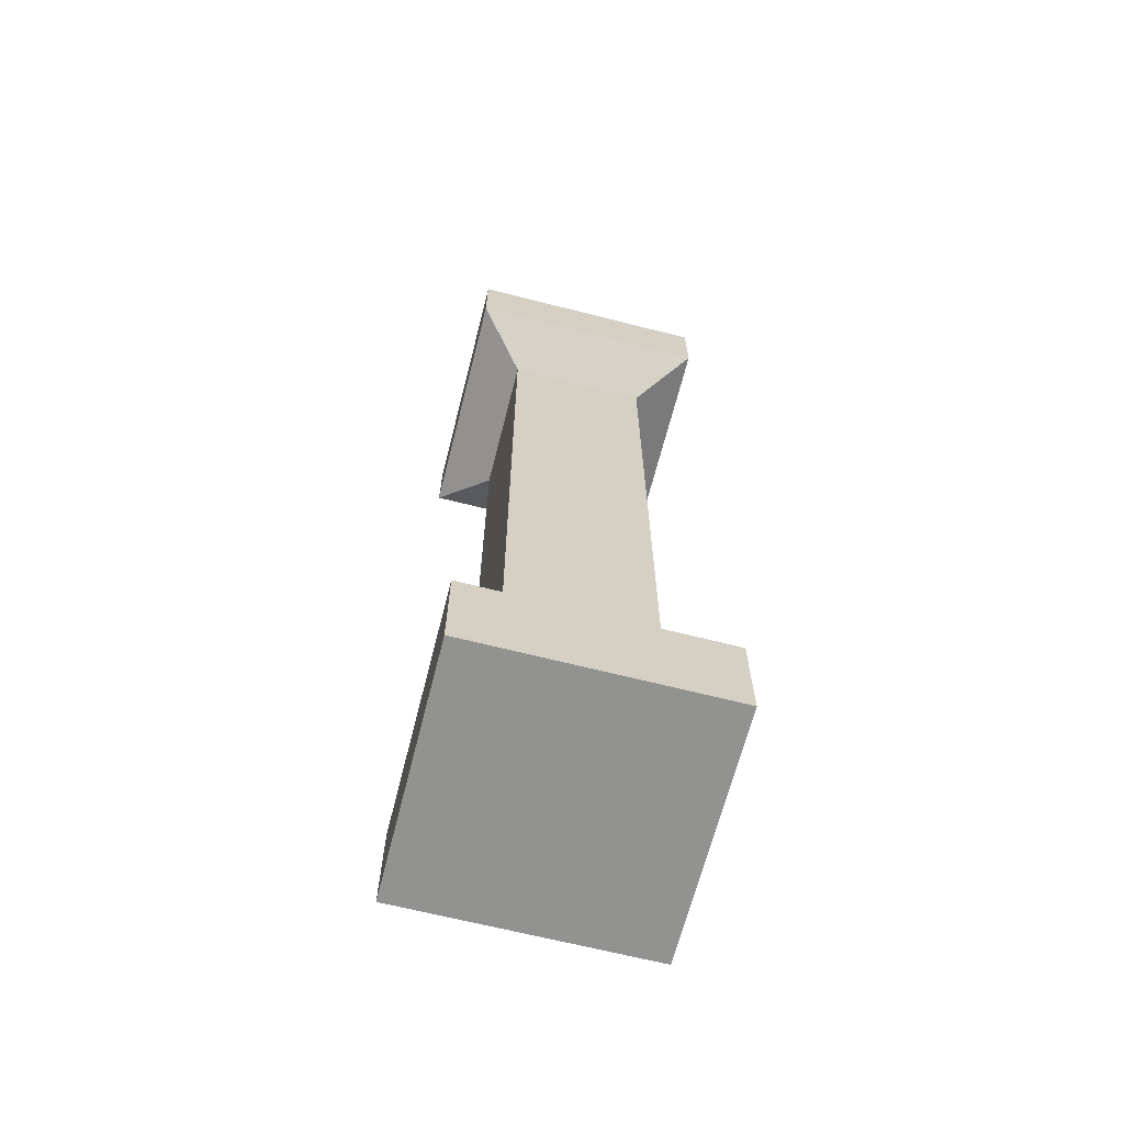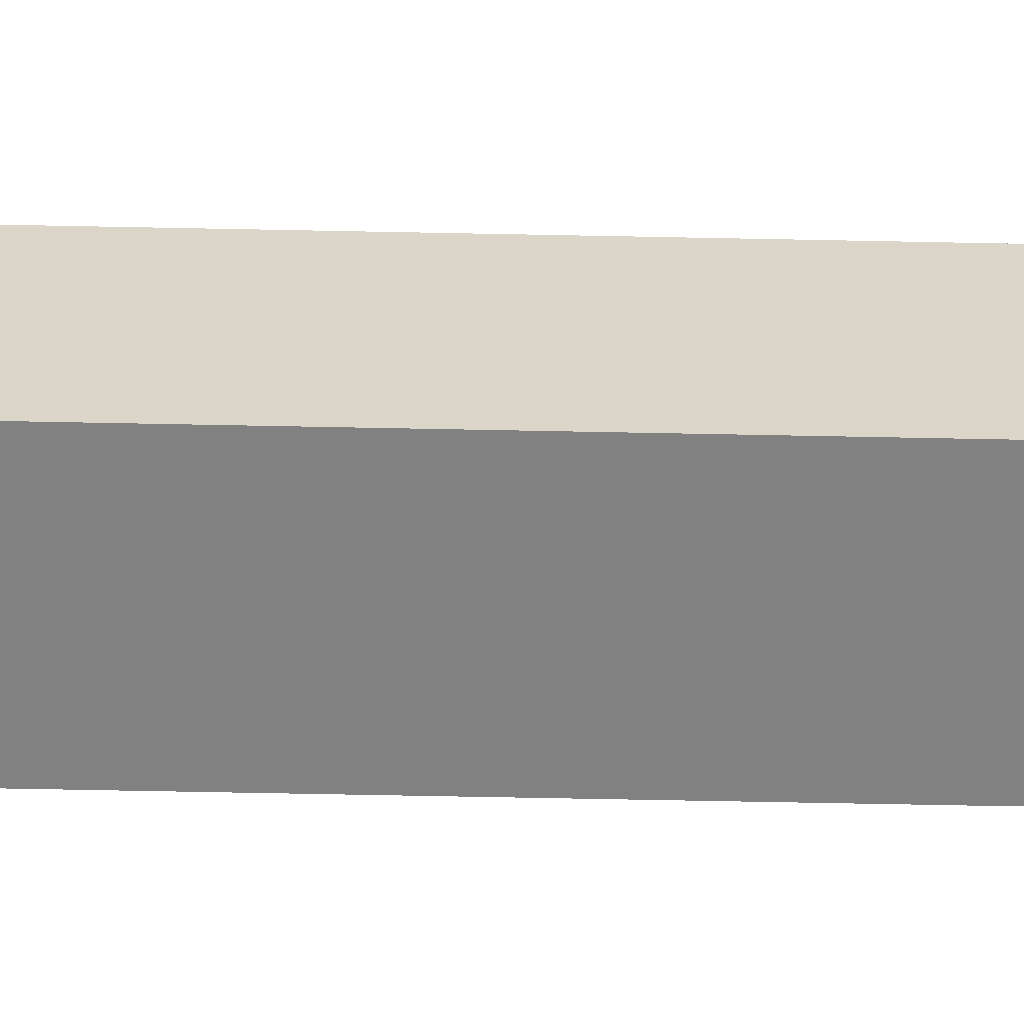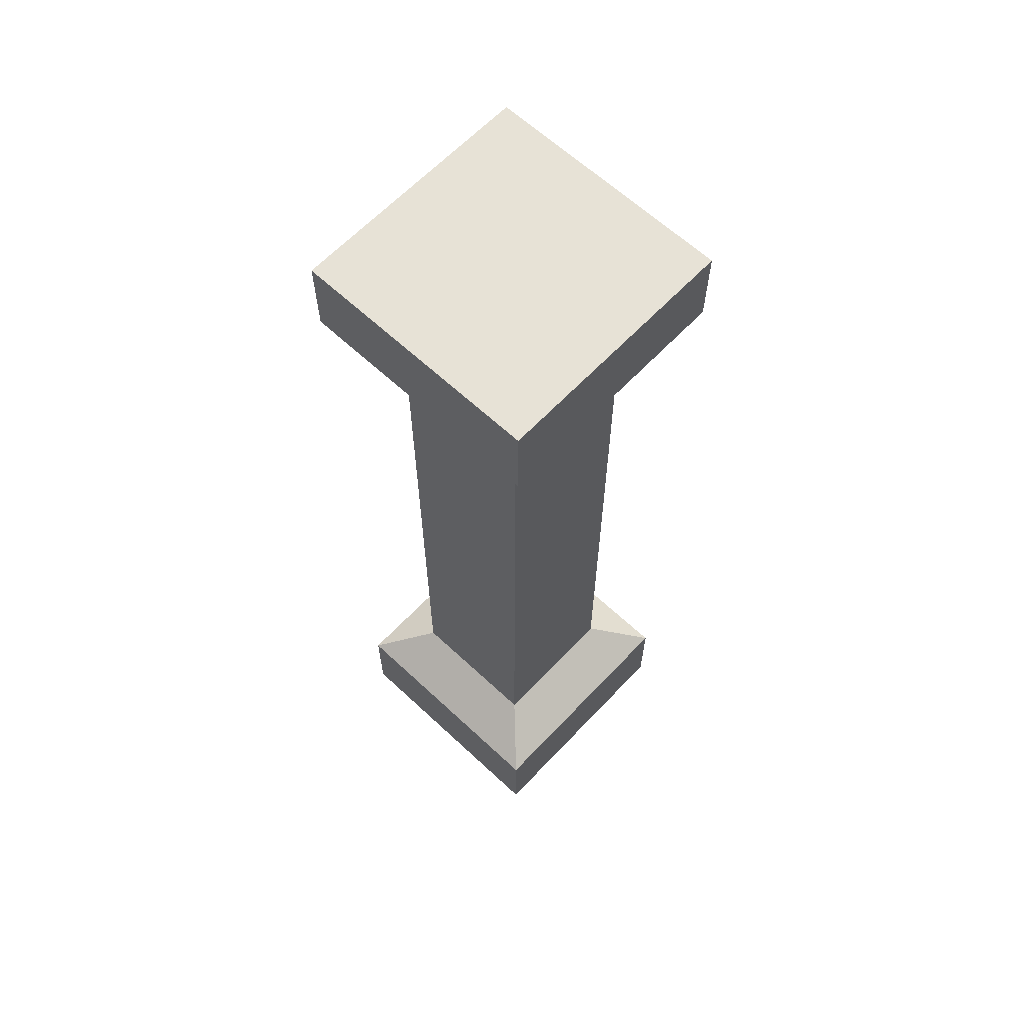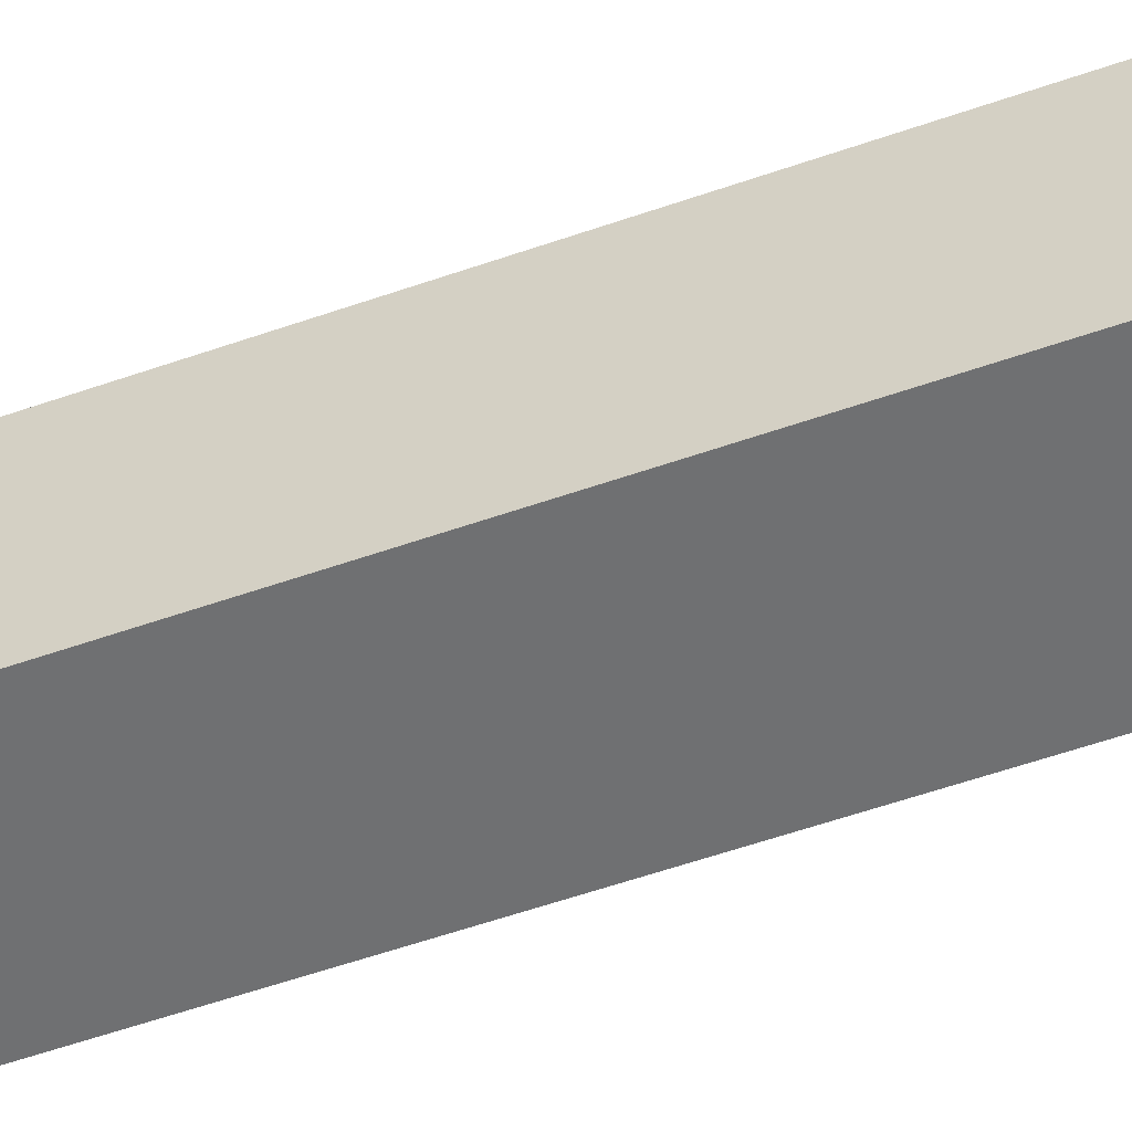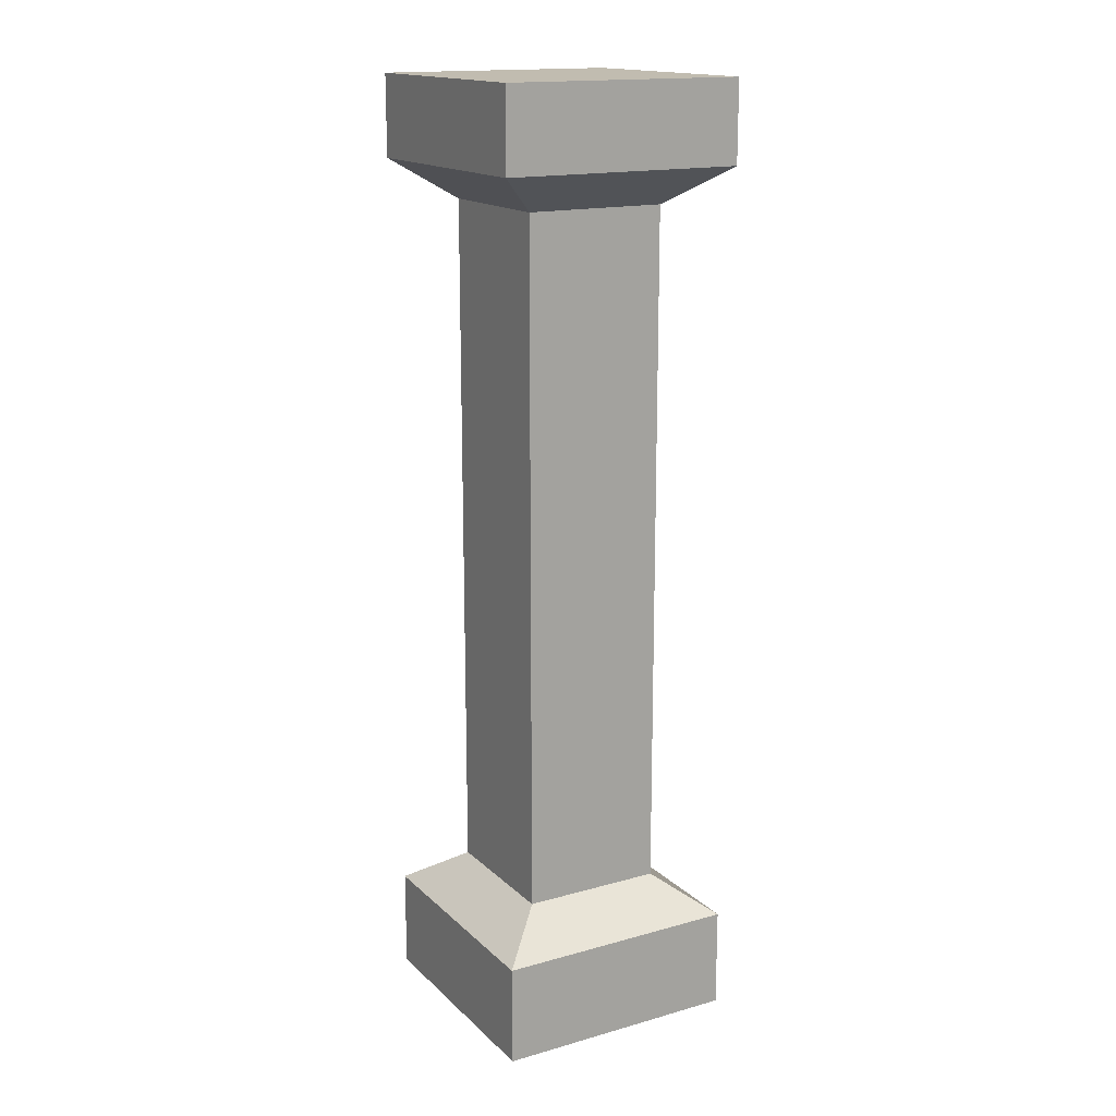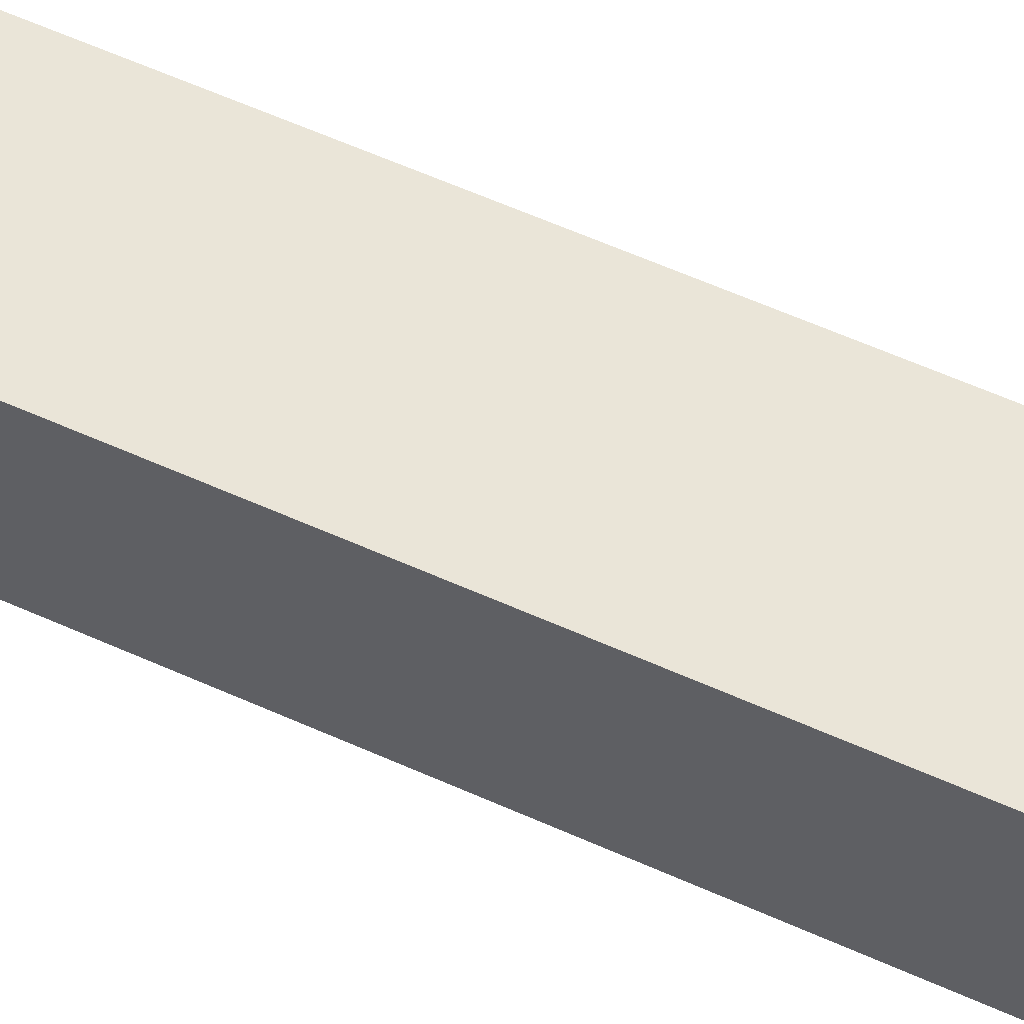
<metadata>
{"format":"obj","ext":"obj","renderer":"f3d","projection":"perspective","resolution":1024,"background":"white","views":[{"elev":-66.3,"azim":165.7,"up":"+Y"},{"elev":-60.4,"azim":88.8,"up":"+Z"},{"elev":63.4,"azim":133.3,"up":"+Y"},{"elev":-54.8,"azim":-69.5,"up":"+Z"},{"elev":16.4,"azim":60.2,"up":"+Y"},{"elev":59.2,"azim":-65.1,"up":"+Z"}]}
</metadata>
<code>
v -0.6446 5.01 0.6446
v -0.6446 5.01 -0.6446
v 0.6446 5.01 -0.6446
v 0.6446 5.01 0.6446
v -0.6446 0 0.6446
v -0.6446 0.53 0.6446
v 0.6446 0.53 0.6446
v 0.6446 0 0.6446
v 0.6446 0 0.6446
v 0.6446 0.53 0.6446
v 0.6446 0.53 -0.6446
v 0.6446 0 -0.6446
v -0.6446 0.53 -0.6446
v -0.6446 0 -0.6446
v 0.6446 0 -0.6446
v 0.6446 0.53 -0.6446
v -0.6446 0 -0.6446
v -0.6446 0.53 -0.6446
v -0.6446 0.53 0.6446
v -0.6446 0 0.6446
v 0.6446 4.584 0.6446
v 0.6446 5.01 0.6446
v 0.6446 5.01 -0.6446
v 0.6446 4.584 -0.6446
v -0.6446 4.584 0.6446
v -0.6446 5.01 0.6446
v 0.6446 5.01 0.6446
v 0.6446 4.584 0.6446
v -0.6446 4.584 -0.6446
v -0.6446 5.01 -0.6446
v -0.6446 5.01 0.6446
v -0.6446 4.584 0.6446
v -0.6446 5.01 -0.6446
v -0.6446 4.584 -0.6446
v 0.6446 4.584 -0.6446
v 0.6446 5.01 -0.6446
v -0.3738 4.387 0.3738
v 0.3738 4.387 0.3738
v 0.3738 0.7268 0.3738
v -0.3738 0.7268 0.3738
v 0.3738 4.387 0.3738
v 0.3738 4.387 -0.3738
v 0.3738 0.7268 -0.3738
v 0.3738 0.7268 0.3738
v 0.3738 4.387 -0.3738
v -0.3738 4.387 -0.3738
v -0.3738 0.7268 -0.3738
v 0.3738 0.7268 -0.3738
v -0.3738 4.387 -0.3738
v -0.3738 4.387 0.3738
v -0.3738 0.7268 0.3738
v -0.3738 0.7268 -0.3738
v 0.6446 4.584 -0.6446
v 0.3738 4.387 -0.3738
v 0.3738 4.387 0.3738
v 0.6446 4.584 0.6446
v 0.6446 4.584 0.6446
v 0.3738 4.387 0.3738
v -0.3738 4.387 0.3738
v -0.6446 4.584 0.6446
v -0.6446 4.584 0.6446
v -0.3738 4.387 0.3738
v -0.3738 4.387 -0.3738
v -0.6446 4.584 -0.6446
v -0.6446 4.584 -0.6446
v -0.3738 4.387 -0.3738
v 0.3738 4.387 -0.3738
v 0.6446 4.584 -0.6446
v -0.6446 0.53 0.6446
v -0.3738 0.7268 0.3738
v 0.3738 0.7268 0.3738
v 0.6446 0.53 0.6446
v 0.6446 0.53 0.6446
v 0.3738 0.7268 0.3738
v 0.3738 0.7268 -0.3738
v 0.6446 0.53 -0.6446
v 0.6446 0.53 -0.6446
v 0.3738 0.7268 -0.3738
v -0.3738 0.7268 -0.3738
v -0.6446 0.53 -0.6446
v -0.6446 0.53 -0.6446
v -0.3738 0.7268 -0.3738
v -0.3738 0.7268 0.3738
v -0.6446 0.53 0.6446
v 0.6446 0 -0.6446
v -0.6446 0 -0.6446
v -0.6446 0 0.6446
v 0.6446 0 0.6446
g SD_Env_Pillar_Stone_38_2877_348
f 1 3 2
f 1 4 3
f 5 7 6
f 5 8 7
f 9 11 10
f 9 12 11
f 13 15 14
f 13 16 15
f 17 19 18
f 17 20 19
f 21 23 22
f 21 24 23
f 25 27 26
f 25 28 27
f 29 31 30
f 29 32 31
f 33 35 34
f 33 36 35
f 37 39 38
f 37 40 39
f 41 43 42
f 41 44 43
f 45 47 46
f 45 48 47
f 49 51 50
f 49 52 51
f 53 55 54
f 53 56 55
f 57 59 58
f 57 60 59
f 61 63 62
f 61 64 63
f 65 67 66
f 65 68 67
f 69 71 70
f 69 72 71
f 73 75 74
f 73 76 75
f 77 79 78
f 77 80 79
f 81 83 82
f 81 84 83
f 85 87 86
f 85 88 87

</code>
